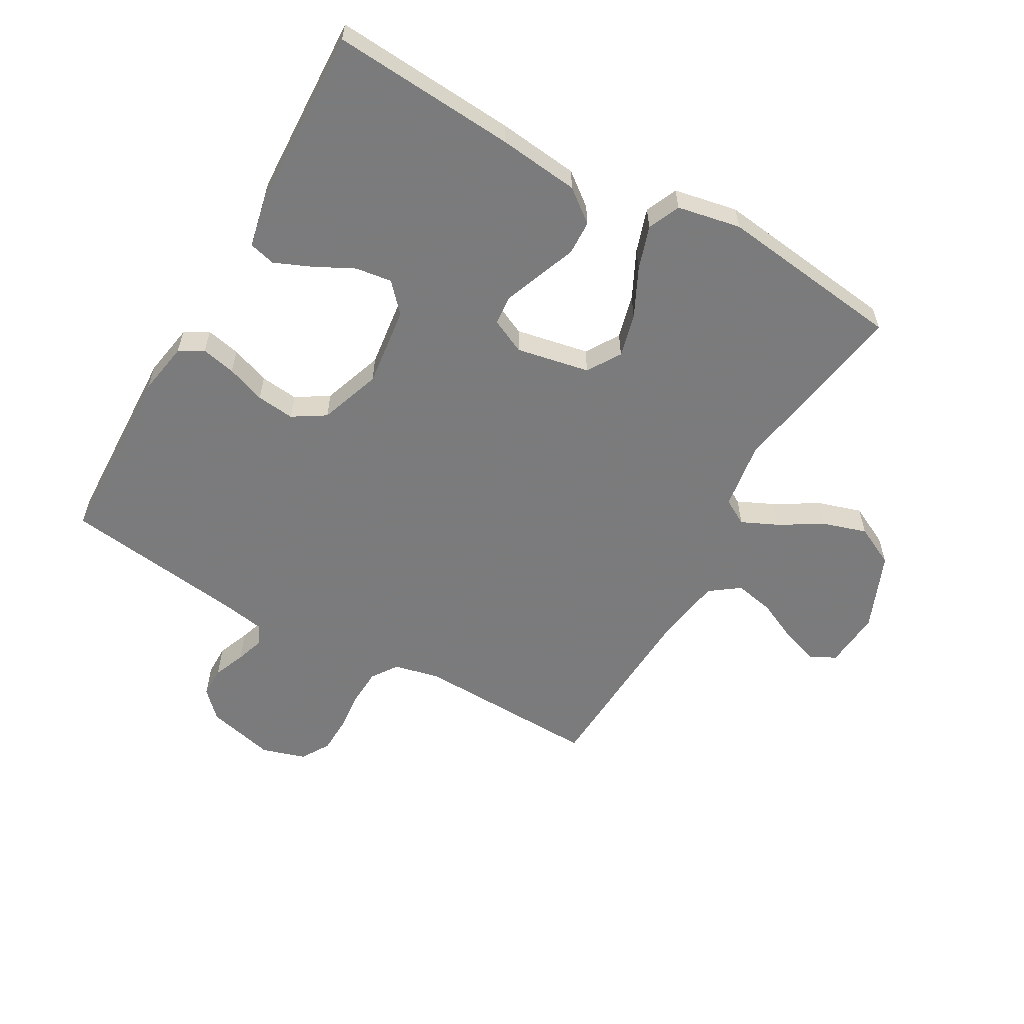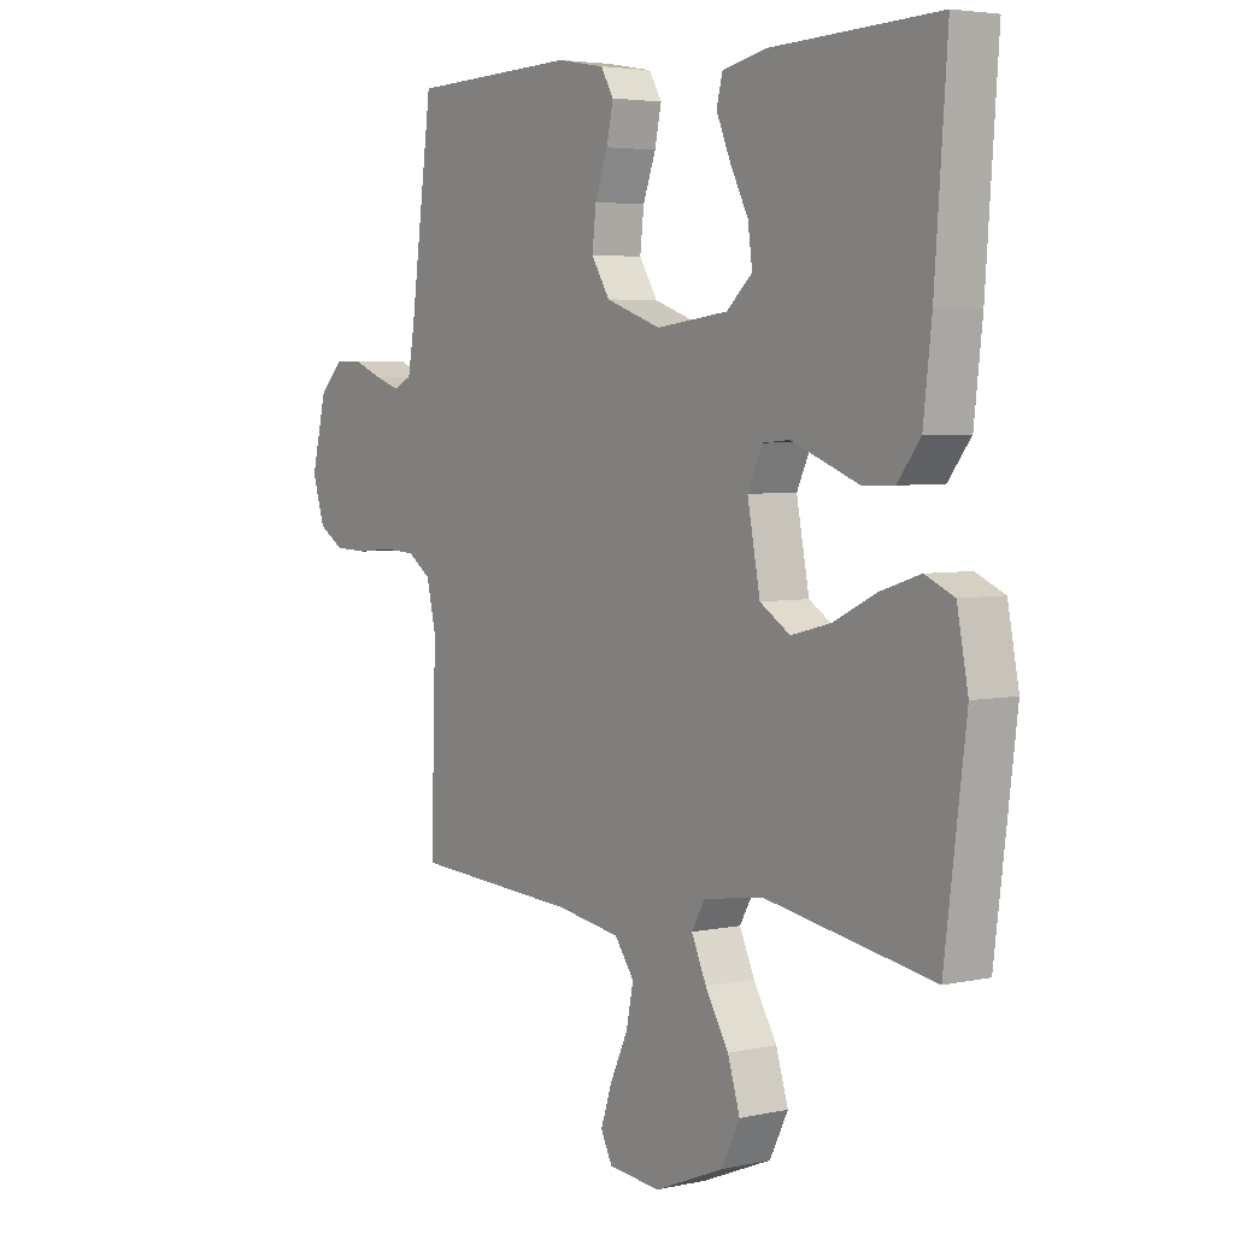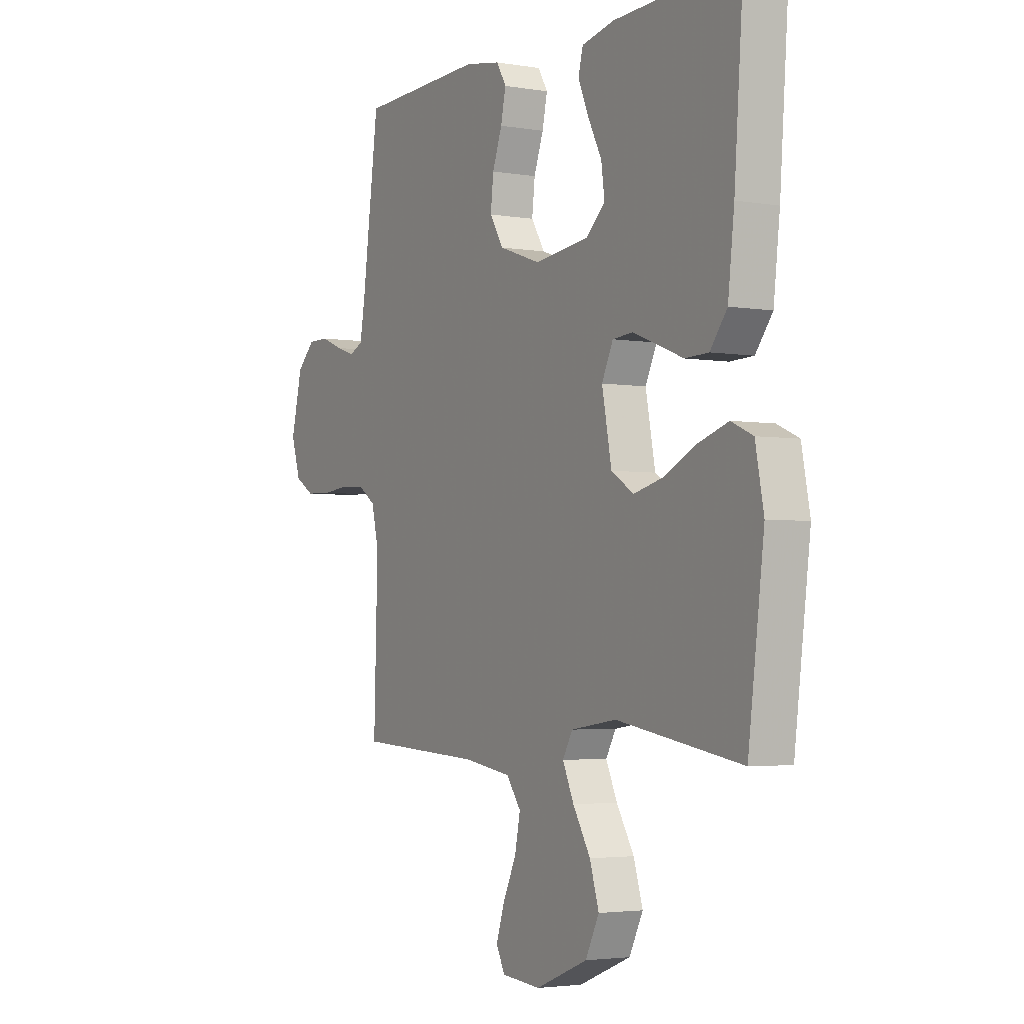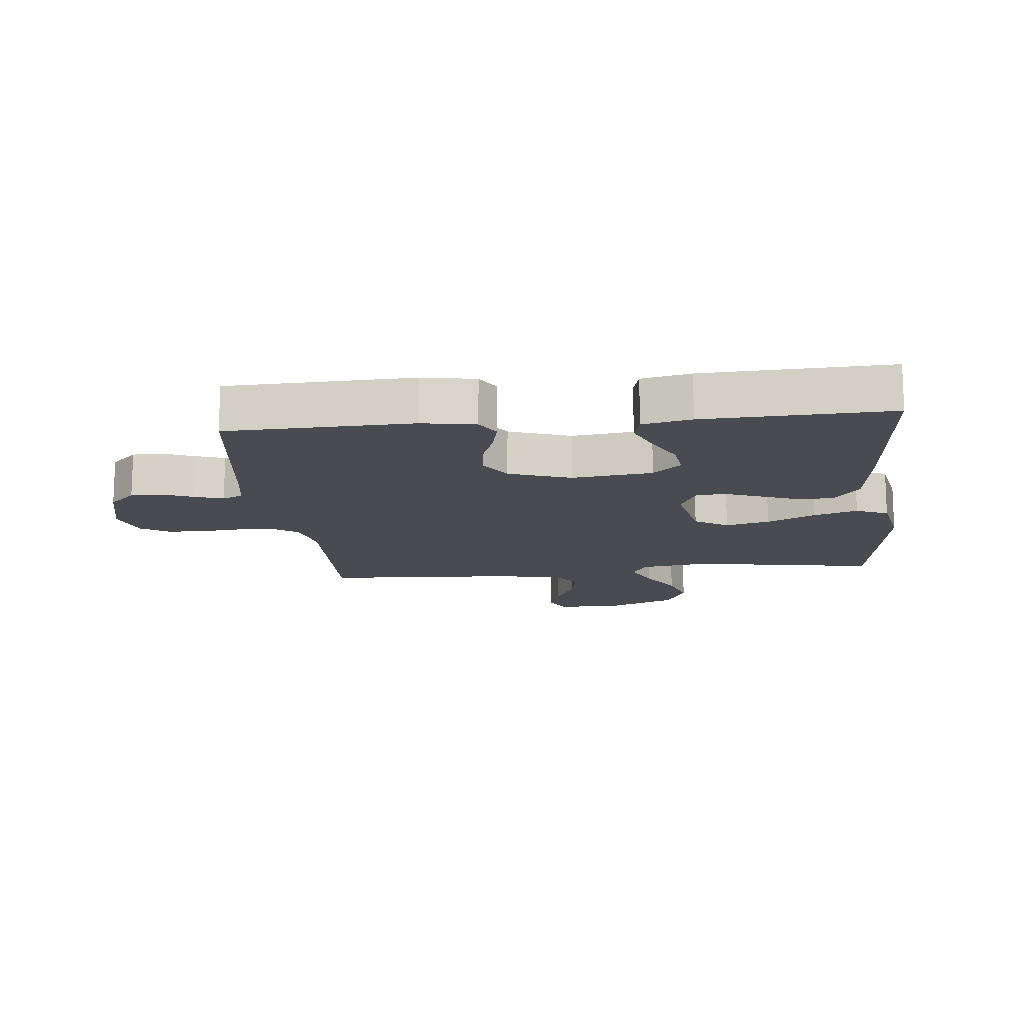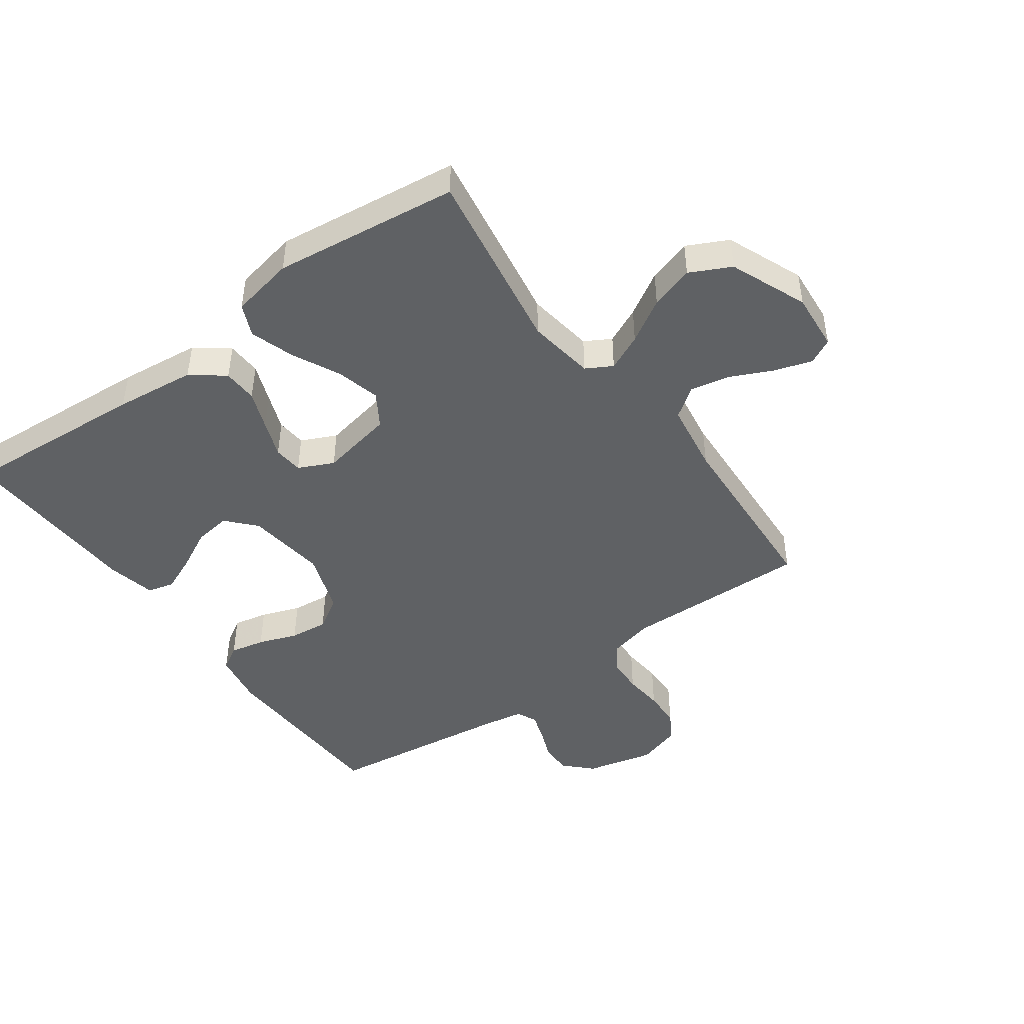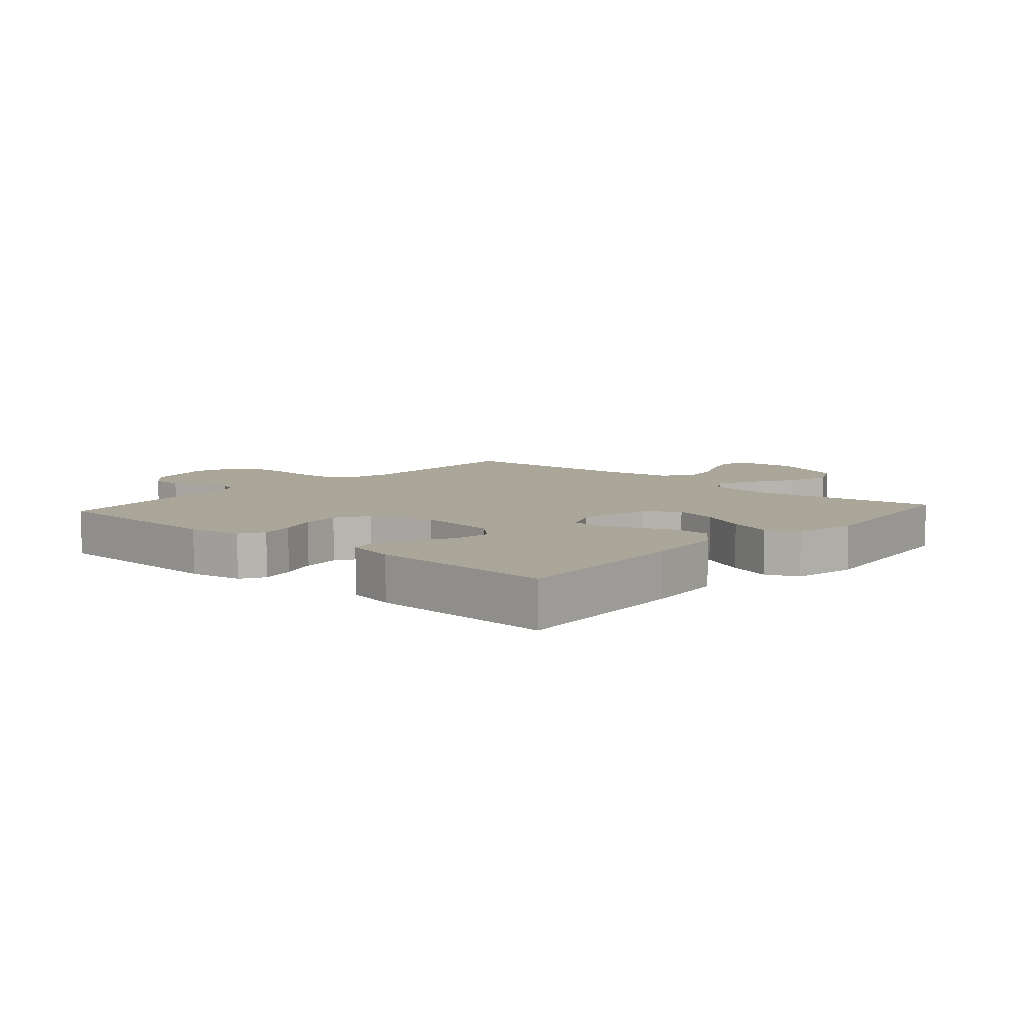
<metadata>
{"format":"obj","ext":"obj","renderer":"f3d","projection":"perspective","resolution":1024,"background":"white","views":[{"elev":-58.4,"azim":60.5,"up":"+Y"},{"elev":4.3,"azim":54.7,"up":"+Z"},{"elev":-3.2,"azim":59.8,"up":"+Z"},{"elev":-14.4,"azim":5.9,"up":"+Y"},{"elev":-45.8,"azim":126.0,"up":"+Y"},{"elev":7.8,"azim":41.7,"up":"+Y"}]}
</metadata>
<code>
v -0.5 0.07 -0.5
v -0.491 0.07 -0.2
v -0.508 0.07 -0.127
v -0.55 0.07 -0.098
v -0.609 0.07 -0.095
v -0.673 0.07 -0.101
v -0.734 0.07 -0.099
v -0.78 0.07 -0.071
v -0.802 0.07 0
v -0.775 0.07 0.111
v -0.732 0.07 0.153
v -0.682 0.07 0.153
v -0.63 0.07 0.132
v -0.585 0.07 0.117
v -0.552 0.07 0.132
v -0.54 0.07 0.2
v -0.5 0.07 0.5
v -0.2 0.07 0.51
v -0.114 0.07 0.495
v -0.091 0.07 0.456
v -0.103 0.07 0.4
v -0.126 0.07 0.337
v -0.133 0.07 0.275
v -0.1 0.07 0.222
v 0 0.07 0.187
v 0.13 0.07 0.203
v 0.176 0.07 0.245
v 0.168 0.07 0.304
v 0.135 0.07 0.369
v 0.11 0.07 0.428
v 0.121 0.07 0.471
v 0.2 0.07 0.488
v 0.5 0.07 0.5
v 0.478 0.07 0.2
v 0.463 0.07 0.069
v 0.422 0.07 0.016
v 0.366 0.07 0.014
v 0.304 0.07 0.038
v 0.244 0.07 0.061
v 0.196 0.07 0.057
v 0.169 0.07 0
v 0.192 0.07 -0.119
v 0.246 0.07 -0.153
v 0.317 0.07 -0.135
v 0.395 0.07 -0.097
v 0.466 0.07 -0.074
v 0.518 0.07 -0.097
v 0.538 0.07 -0.2
v 0.5 0.07 -0.5
v 0.2 0.07 -0.45
v 0.091 0.07 -0.466
v 0.067 0.07 -0.508
v 0.094 0.07 -0.567
v 0.136 0.07 -0.637
v 0.158 0.07 -0.708
v 0.125 0.07 -0.774
v 0 0.07 -0.825
v -0.094 0.07 -0.817
v -0.115 0.07 -0.776
v -0.095 0.07 -0.715
v -0.063 0.07 -0.647
v -0.05 0.07 -0.583
v -0.085 0.07 -0.535
v -0.2 0.07 -0.517
v -0.5 0 -0.5
v -0.491 0 -0.2
v -0.508 0 -0.127
v -0.55 0 -0.098
v -0.609 0 -0.095
v -0.673 0 -0.101
v -0.734 0 -0.099
v -0.78 0 -0.071
v -0.802 0 0
v -0.775 0 0.111
v -0.732 0 0.153
v -0.682 0 0.153
v -0.63 0 0.132
v -0.585 0 0.117
v -0.552 0 0.132
v -0.54 0 0.2
v -0.5 0 0.5
v -0.2 0 0.51
v -0.114 0 0.495
v -0.091 0 0.456
v -0.103 0 0.4
v -0.126 0 0.337
v -0.133 0 0.275
v -0.1 0 0.222
v 0 0 0.187
v 0.13 0 0.203
v 0.176 0 0.245
v 0.168 0 0.304
v 0.135 0 0.369
v 0.11 0 0.428
v 0.121 0 0.471
v 0.2 0 0.488
v 0.5 0 0.5
v 0.478 0 0.2
v 0.463 0 0.069
v 0.422 0 0.016
v 0.366 0 0.014
v 0.304 0 0.038
v 0.244 0 0.061
v 0.196 0 0.057
v 0.169 0 0
v 0.192 0 -0.119
v 0.246 0 -0.153
v 0.317 0 -0.135
v 0.395 0 -0.097
v 0.466 0 -0.074
v 0.518 0 -0.097
v 0.538 0 -0.2
v 0.5 0 -0.5
v 0.2 0 -0.45
v 0.091 0 -0.466
v 0.067 0 -0.508
v 0.094 0 -0.567
v 0.136 0 -0.637
v 0.158 0 -0.708
v 0.125 0 -0.774
v 0 0 -0.825
v -0.094 0 -0.817
v -0.115 0 -0.776
v -0.095 0 -0.715
v -0.063 0 -0.647
v -0.05 0 -0.583
v -0.085 0 -0.535
v -0.2 0 -0.517
f 59 60 61
f 58 59 61
f 57 58 61
f 56 57 61
f 55 56 61
f 54 55 61
f 53 54 61
f 52 53 61 62
f 51 52 62 63
f 48 49 50
f 47 48 50
f 46 47 50
f 45 46 50
f 44 45 50
f 43 44 50 51
f 51 63 64
f 43 51 64
f 42 43 64
f 36 37 38
f 35 36 38
f 34 35 38
f 33 34 38
f 32 33 38
f 31 32 38
f 30 31 38
f 29 30 38
f 28 29 38
f 27 28 38 39
f 26 27 39 40
f 20 21 22
f 19 20 22
f 18 19 22
f 17 18 22
f 16 17 22
f 15 16 22 23
f 14 15 23 24
f 11 12 13
f 10 11 13
f 9 10 13
f 8 9 13
f 7 8 13
f 6 7 13
f 5 6 13
f 4 5 13 14
f 14 24 25
f 4 14 25
f 3 4 25
f 64 1 2
f 42 64 2
f 41 42 2
f 26 40 41
f 25 26 41
f 3 25 41
f 2 3 41
f 125 124 123
f 125 123 122
f 125 122 121
f 125 121 120
f 125 120 119
f 125 119 118
f 125 118 117
f 126 125 117 116
f 127 126 116 115
f 114 113 112
f 114 112 111
f 114 111 110
f 114 110 109
f 114 109 108
f 115 114 108 107
f 128 127 115
f 128 115 107
f 128 107 106
f 102 101 100
f 102 100 99
f 102 99 98
f 102 98 97
f 102 97 96
f 102 96 95
f 102 95 94
f 102 94 93
f 102 93 92
f 103 102 92 91
f 104 103 91 90
f 86 85 84
f 86 84 83
f 86 83 82
f 86 82 81
f 86 81 80
f 87 86 80 79
f 88 87 79 78
f 77 76 75
f 77 75 74
f 77 74 73
f 77 73 72
f 77 72 71
f 77 71 70
f 77 70 69
f 78 77 69 68
f 89 88 78
f 89 78 68
f 89 68 67
f 66 65 128
f 66 128 106
f 66 106 105
f 105 104 90
f 105 90 89
f 105 89 67
f 105 67 66
f 1 65 66 2
f 2 66 67 3
f 3 67 68 4
f 4 68 69 5
f 5 69 70 6
f 6 70 71 7
f 7 71 72 8
f 8 72 73 9
f 9 73 74 10
f 10 74 75 11
f 11 75 76 12
f 12 76 77 13
f 13 77 78 14
f 14 78 79 15
f 15 79 80 16
f 16 80 81 17
f 17 81 82 18
f 18 82 83 19
f 19 83 84 20
f 20 84 85 21
f 21 85 86 22
f 22 86 87 23
f 23 87 88 24
f 24 88 89 25
f 25 89 90 26
f 26 90 91 27
f 27 91 92 28
f 28 92 93 29
f 29 93 94 30
f 30 94 95 31
f 31 95 96 32
f 32 96 97 33
f 33 97 98 34
f 34 98 99 35
f 35 99 100 36
f 36 100 101 37
f 37 101 102 38
f 38 102 103 39
f 39 103 104 40
f 40 104 105 41
f 41 105 106 42
f 42 106 107 43
f 43 107 108 44
f 44 108 109 45
f 45 109 110 46
f 46 110 111 47
f 47 111 112 48
f 48 112 113 49
f 49 113 114 50
f 50 114 115 51
f 51 115 116 52
f 52 116 117 53
f 53 117 118 54
f 54 118 119 55
f 55 119 120 56
f 56 120 121 57
f 57 121 122 58
f 58 122 123 59
f 59 123 124 60
f 60 124 125 61
f 61 125 126 62
f 62 126 127 63
f 63 127 128 64
f 64 128 65 1

</code>
